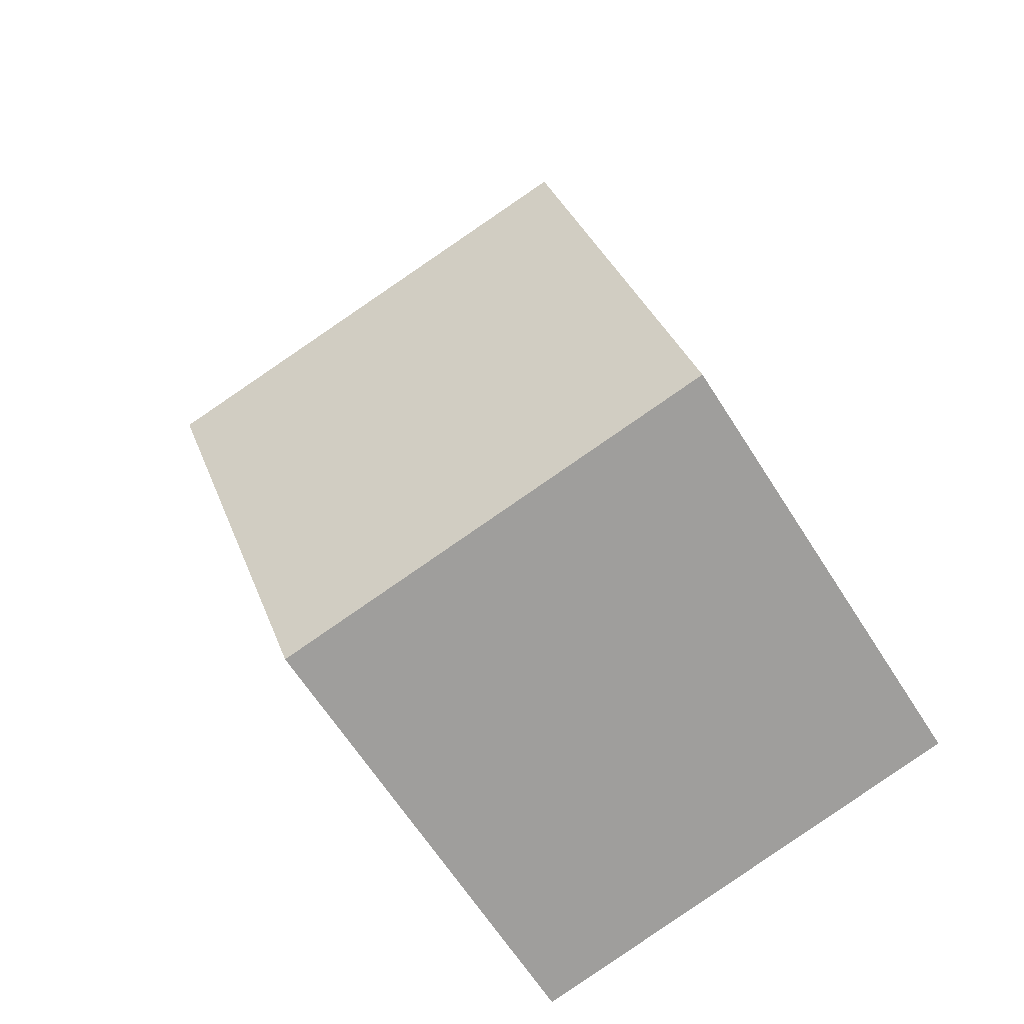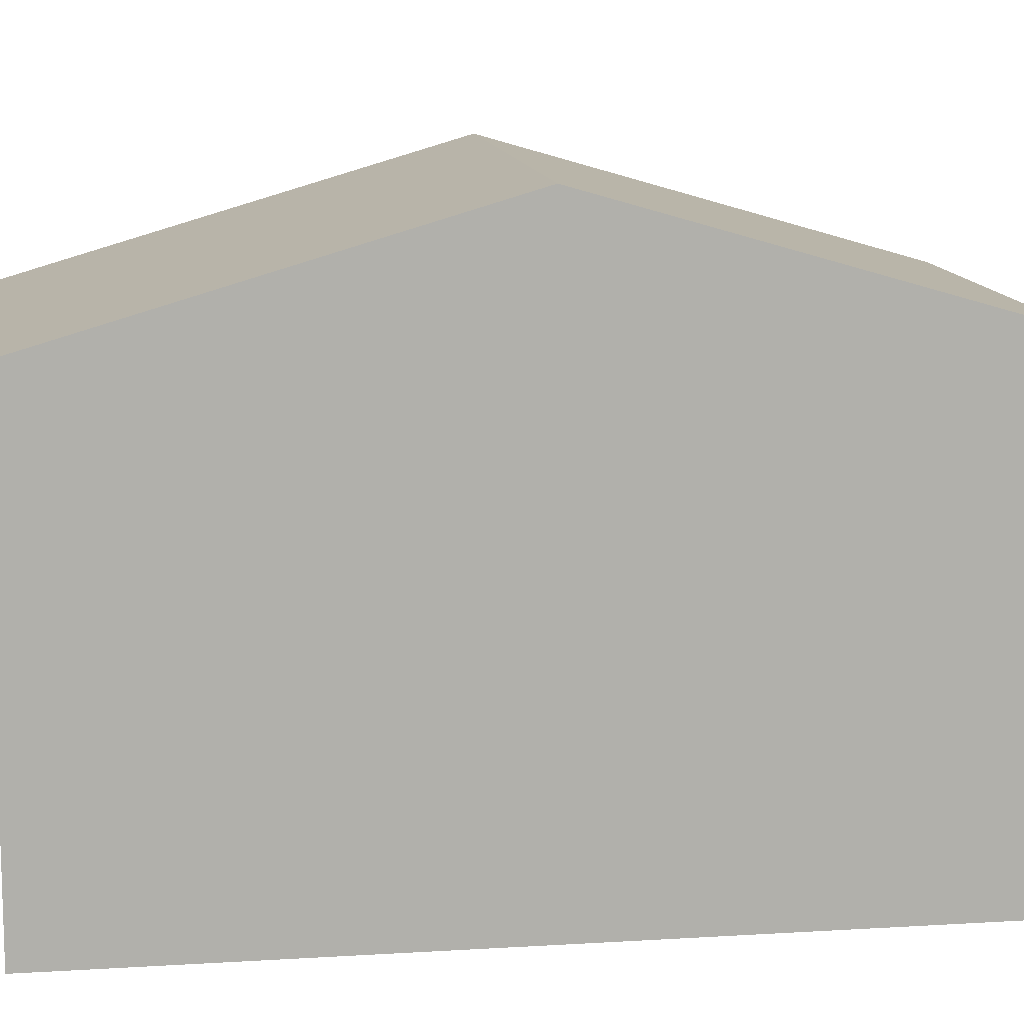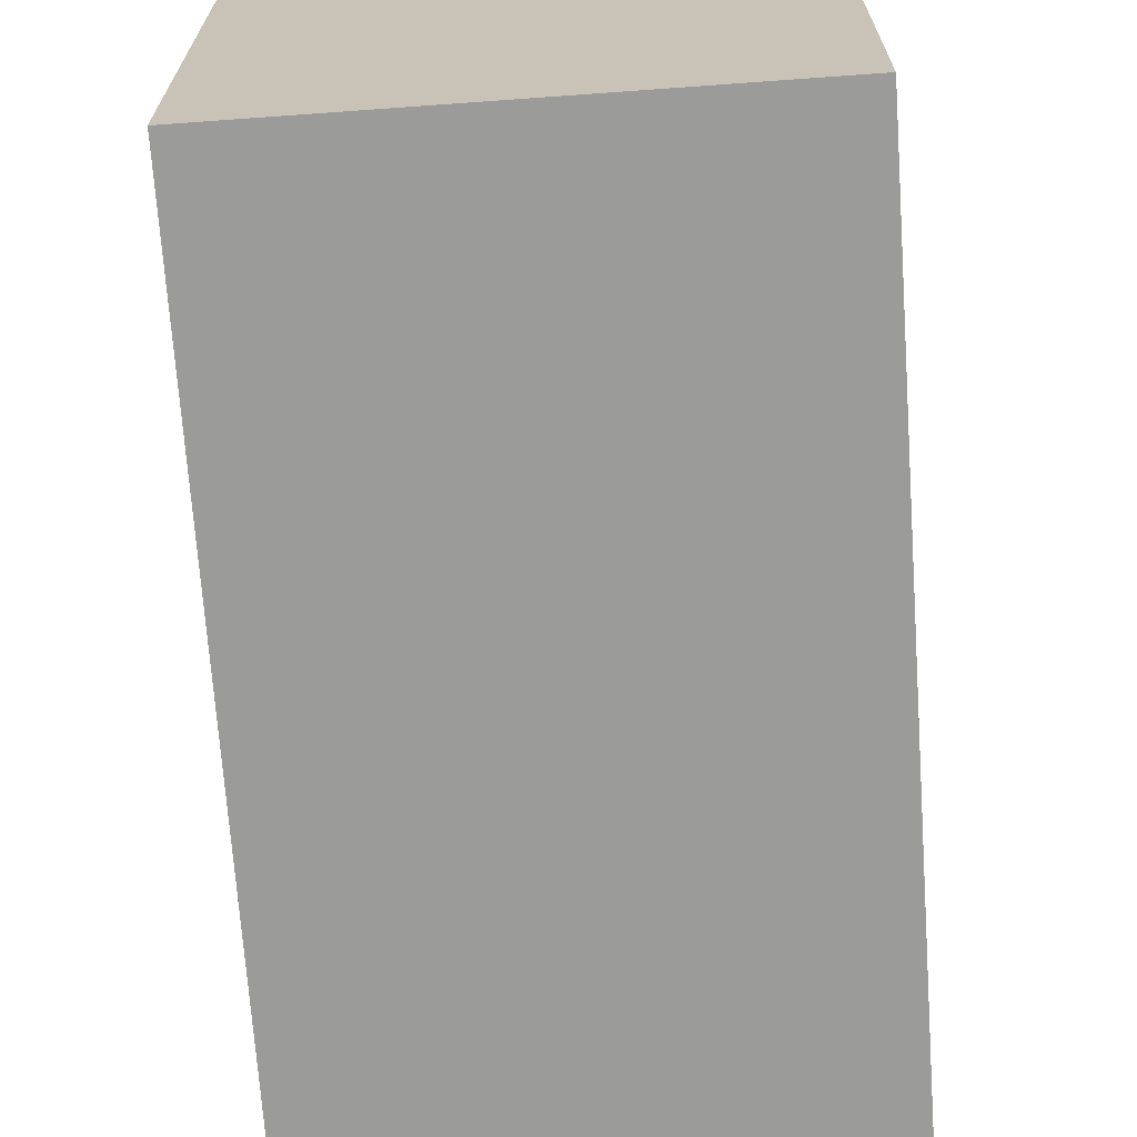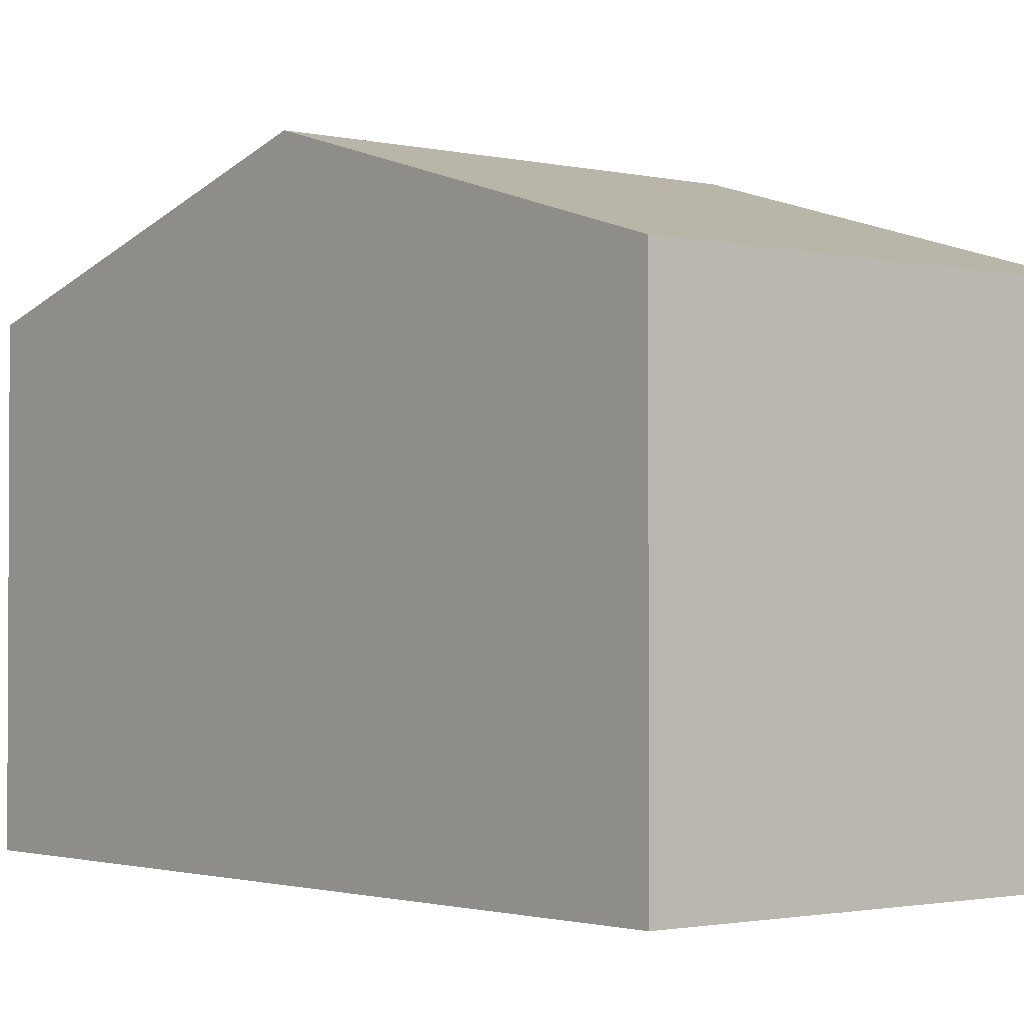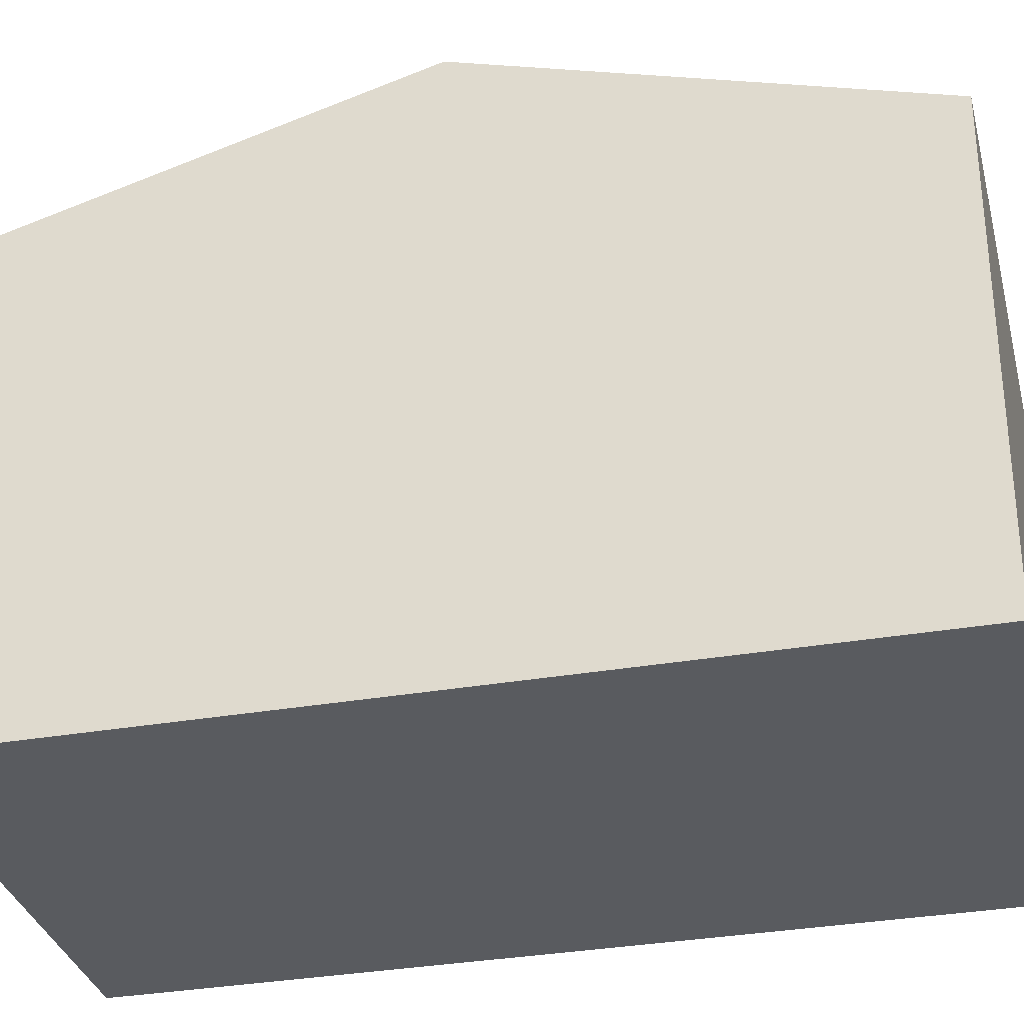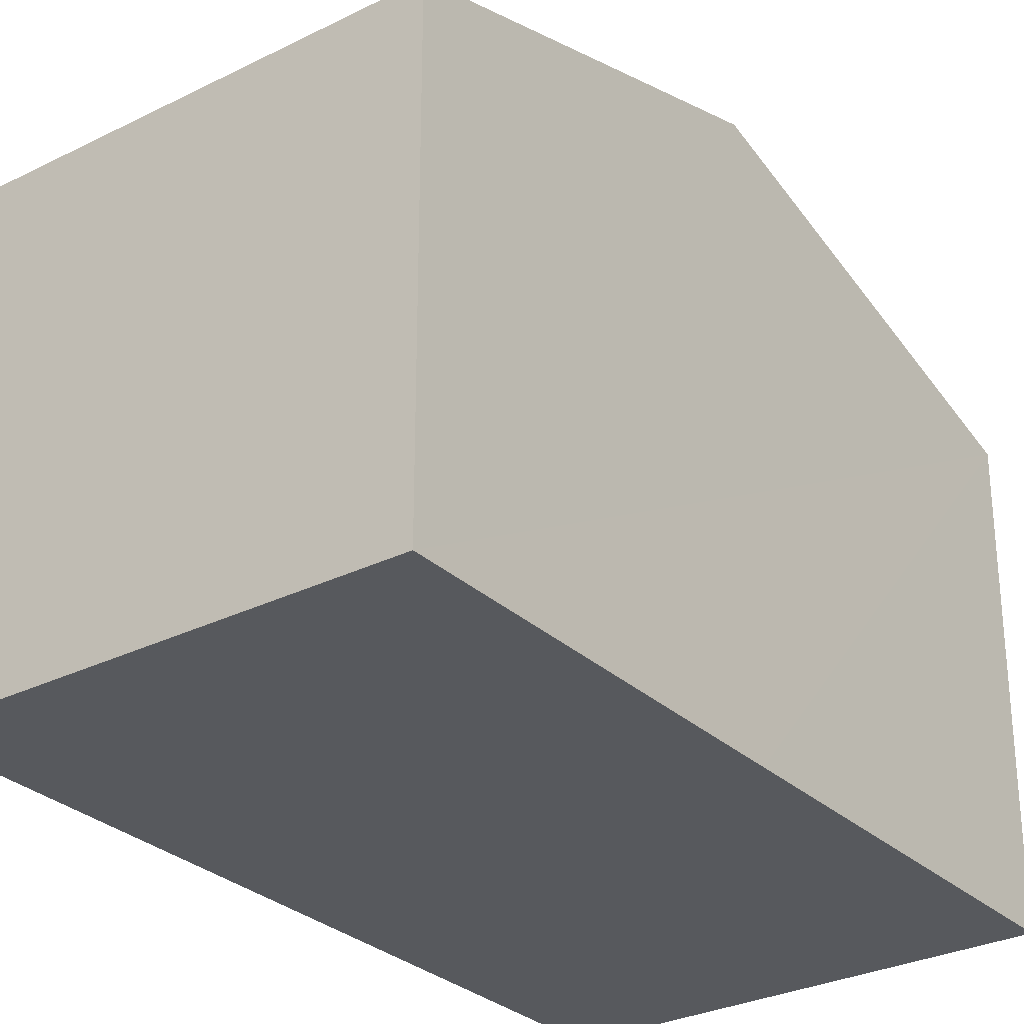
<metadata>
{"format":"obj","ext":"obj","renderer":"f3d","projection":"perspective","resolution":1024,"background":"white","views":[{"elev":-64.2,"azim":-147.7,"up":"+Z"},{"elev":11.9,"azim":93.6,"up":"+Y"},{"elev":-69.6,"azim":16.1,"up":"+Y"},{"elev":-1.8,"azim":152.2,"up":"+Y"},{"elev":-32.5,"azim":115.8,"up":"+Y"},{"elev":-29.3,"azim":-131.3,"up":"+Y"}]}
</metadata>
<code>
v  8.148 8.858 4.711
v  2.643 7.016 12.34
v  9.472 7.016 10.89
v  1.319 8.858 6.158
v  0 7.022 4.3e-16
v  6.823 7.014 -1.475
v  0 0 0
v  6.823 9.032e-17 -1.475
v  1.319 -3.771e-16 6.158
v  2.643 -7.554e-16 12.34
v  9.472 -6.668e-16 10.89
v  8.148 -2.885e-16 4.711
g defaultobject
f 1 2 3
f 2 1 4
f 5 1 6
f 1 5 4
f 6 7 5
f 7 6 8
f 7 4 5
f 4 7 2
f 2 7 9
f 2 9 10
f 10 3 2
f 3 10 11
f 1 8 6
f 8 1 3
f 8 3 12
f 12 3 11
f 12 7 8
f 7 12 9
f 9 12 10
f 10 12 11

</code>
